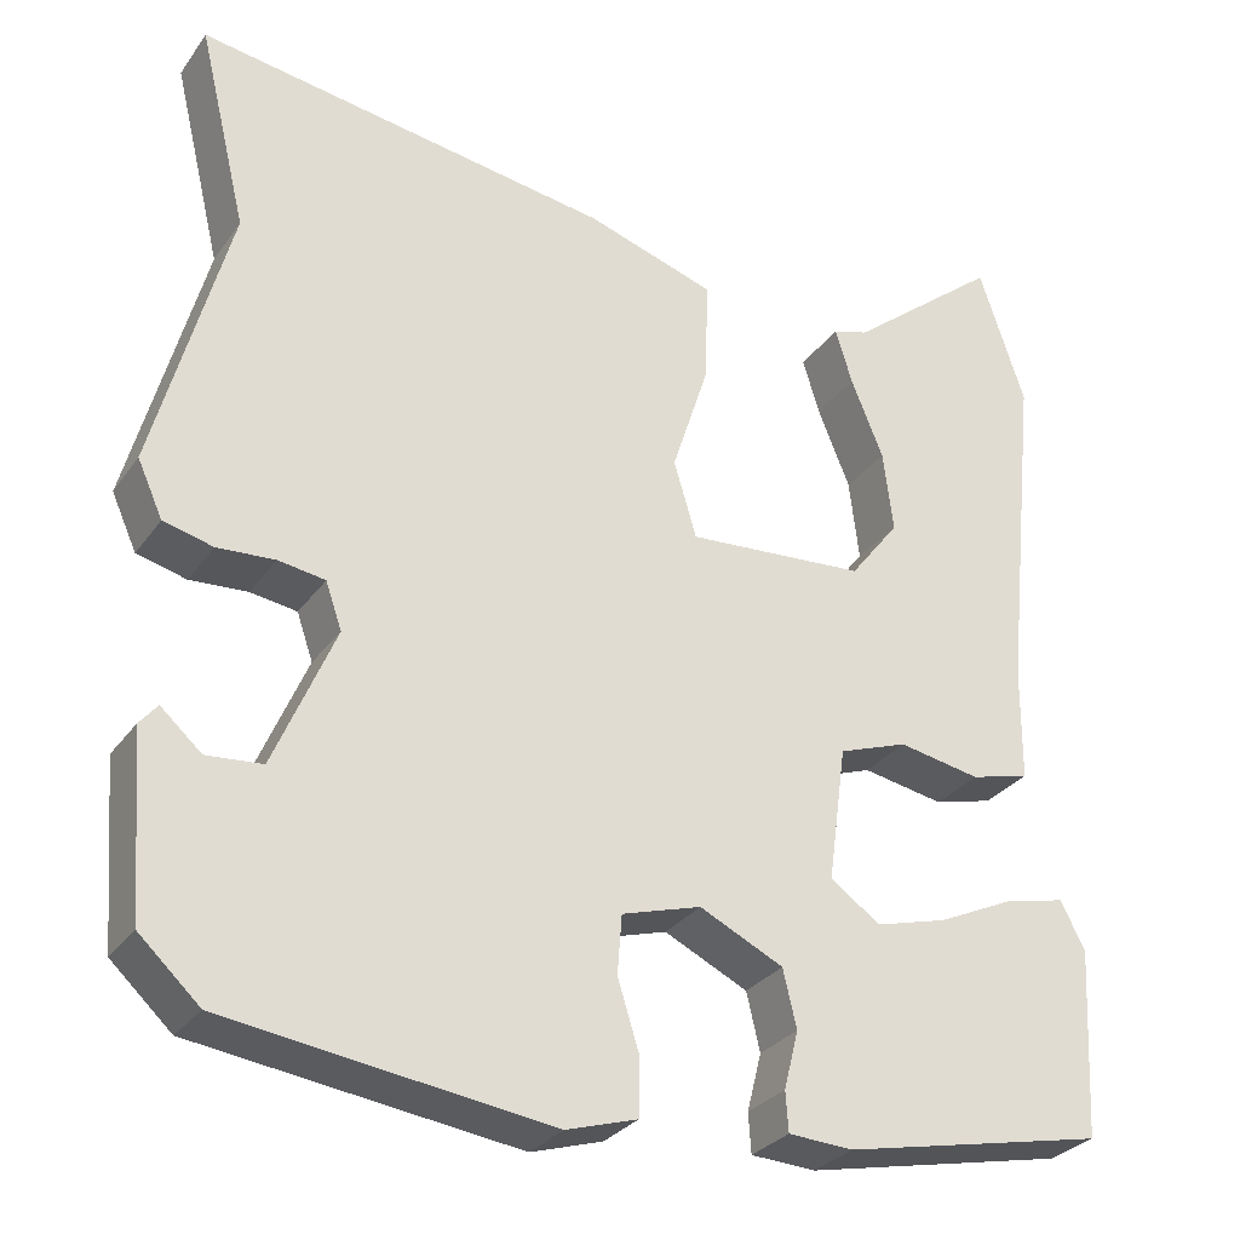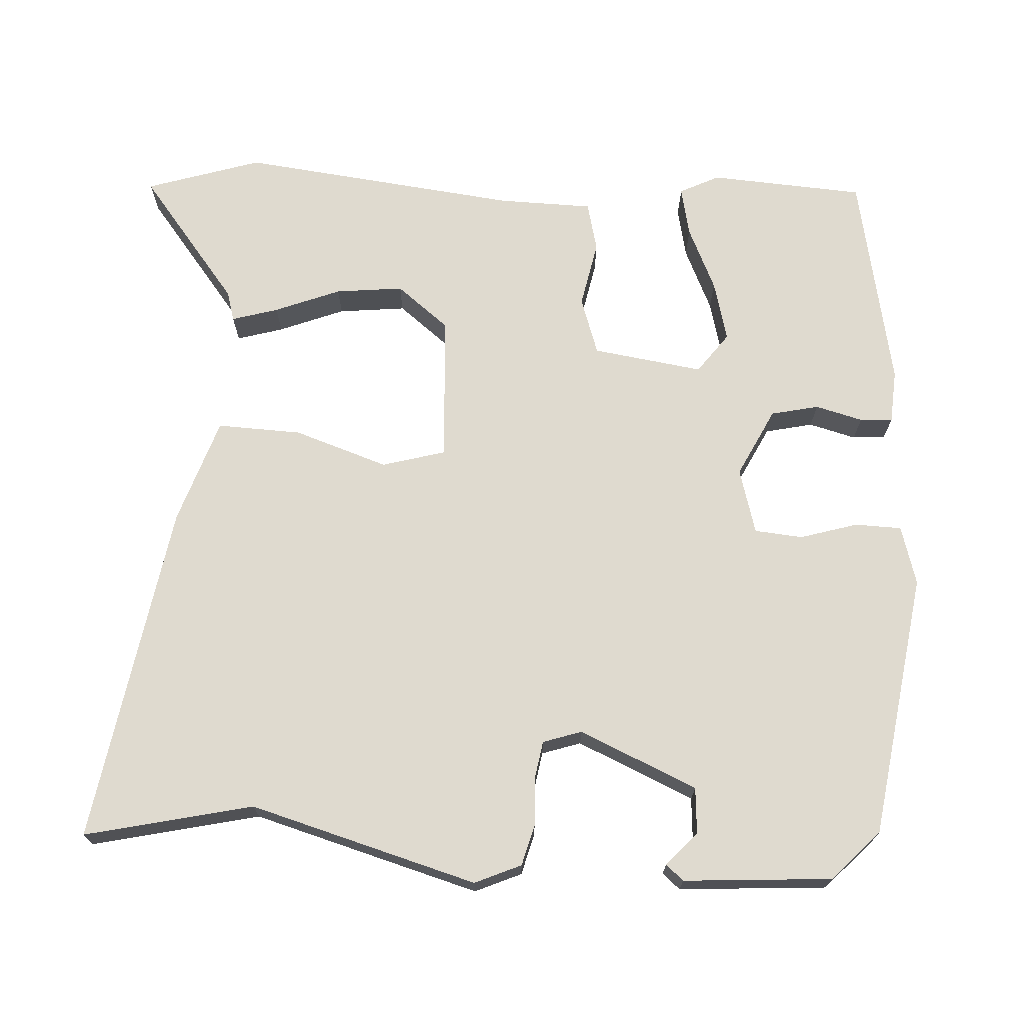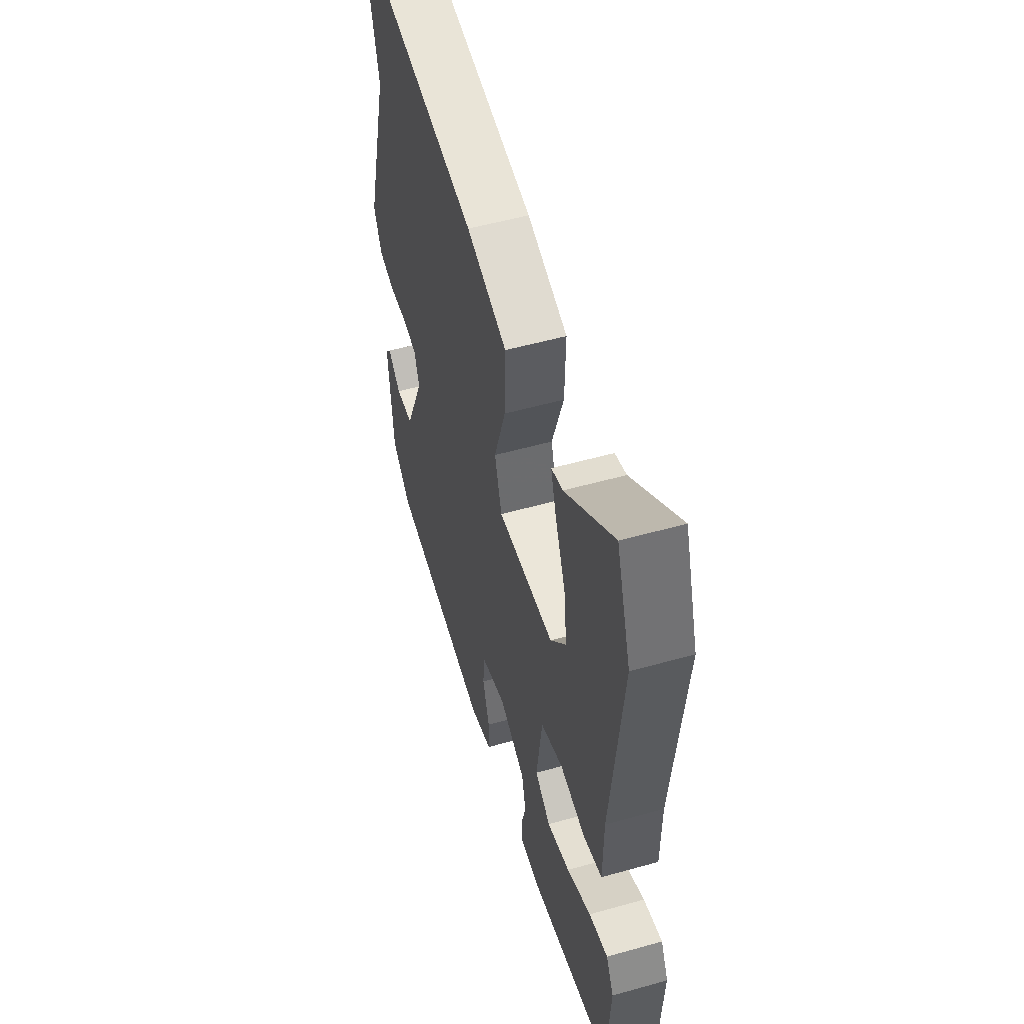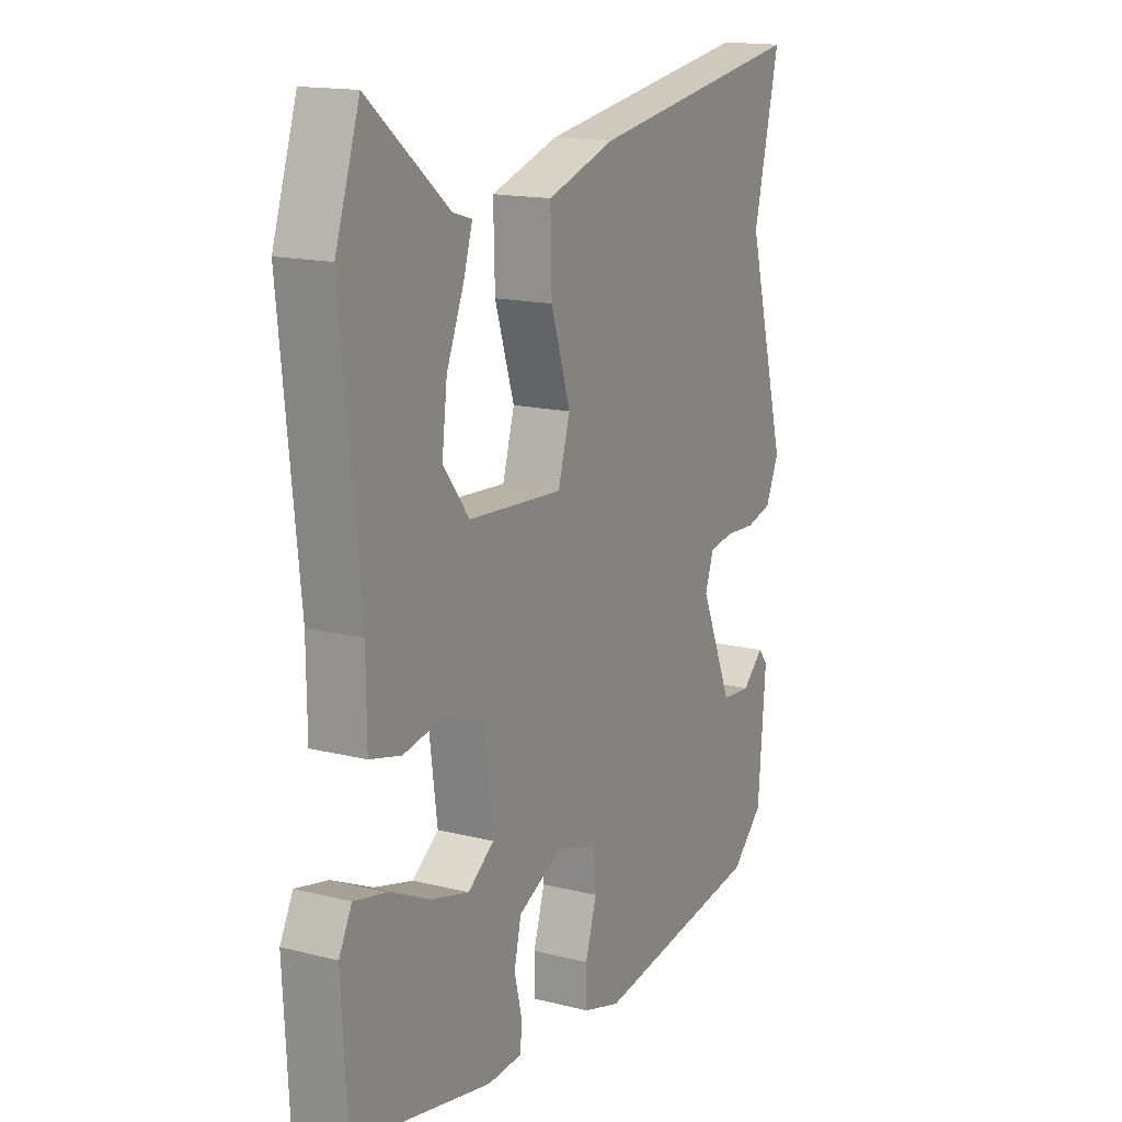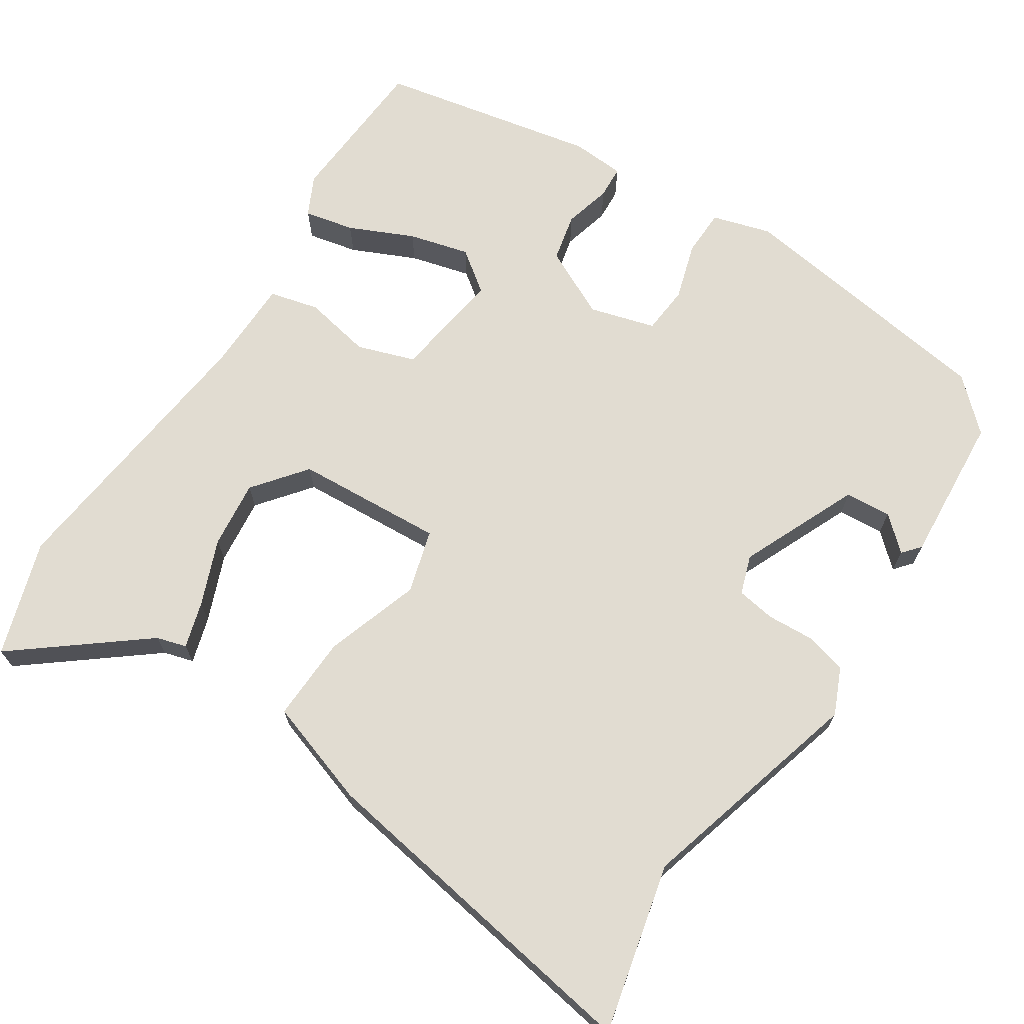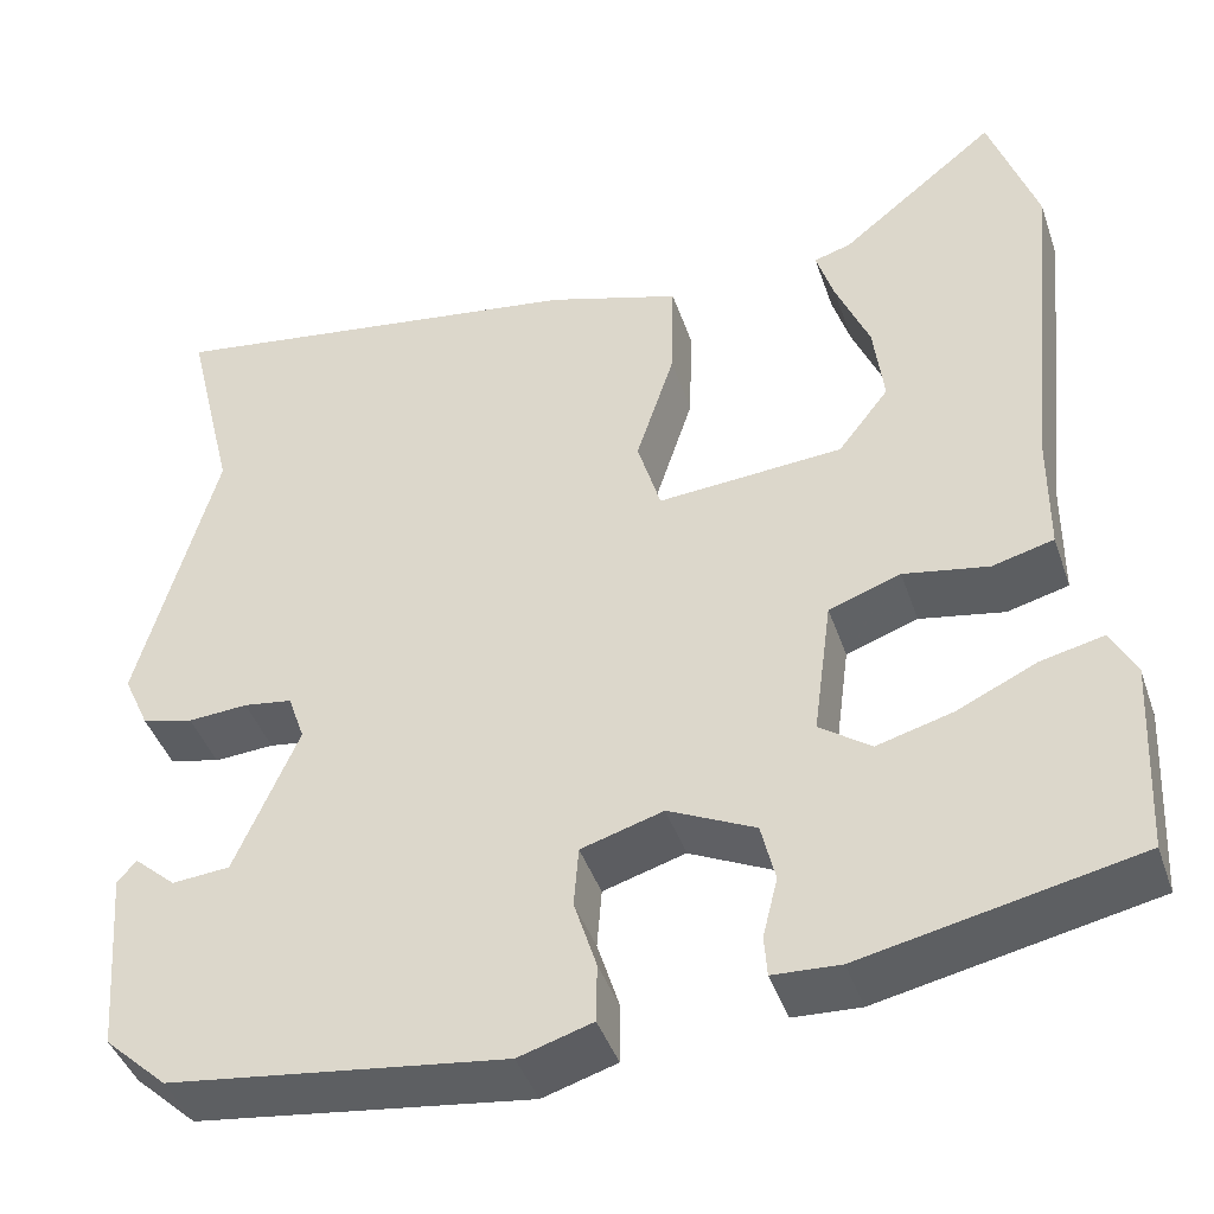
<metadata>
{"format":"obj","ext":"obj","renderer":"f3d","projection":"perspective","resolution":1024,"background":"white","views":[{"elev":-29.4,"azim":151.3,"up":"+Z"},{"elev":70.7,"azim":93.9,"up":"+Y"},{"elev":53.6,"azim":-106.7,"up":"+Z"},{"elev":15.7,"azim":-62.3,"up":"+Z"},{"elev":69.0,"azim":33.6,"up":"+Y"},{"elev":-43.1,"azim":-161.6,"up":"+Z"}]}
</metadata>
<code>
v -0.524 0.07 -0.444
v -0.535 0.07 -0.235
v -0.508 0.07 -0.182
v -0.441 0.07 -0.197
v -0.355 0.07 -0.237
v -0.274 0.07 -0.259
v -0.219 0.07 -0.219
v -0.239 0.07 -0.07
v -0.316 0.07 -0.043
v -0.407 0.07 -0.06
v -0.473 0.07 -0.043
v -0.474 0.07 0.084
v -0.513 0.07 0.461
v -0.462 0.07 0.615
v -0.293 0.07 0.479
v -0.253 0.07 0.467
v -0.272 0.07 0.405
v -0.308 0.07 0.317
v -0.319 0.07 0.226
v -0.264 0.07 0.155
v -0.065 0.07 0.141
v -0.04 0.07 0.226
v -0.081 0.07 0.353
v -0.084 0.07 0.467
v 0.059 0.07 0.513
v 0.52 0.07 0.584
v 0.466 0.07 0.359
v 0.549 0.07 0.052
v 0.521 0.07 -0.01
v 0.466 0.07 -0.024
v 0.402 0.07 -0.02
v 0.35 0.07 -0.028
v 0.332 0.07 -0.08
v 0.4 0.07 -0.239
v 0.462 0.07 -0.244
v 0.507 0.07 -0.204
v 0.527 0.07 -0.228
v 0.511 0.07 -0.428
v 0.444 0.07 -0.49
v 0.085 0.07 -0.539
v 0.006 0.07 -0.515
v 0.005 0.07 -0.452
v 0.029 0.07 -0.375
v 0.024 0.07 -0.31
v -0.064 0.07 -0.284
v -0.157 0.07 -0.329
v -0.172 0.07 -0.393
v -0.156 0.07 -0.457
v -0.159 0.07 -0.501
v -0.231 0.07 -0.505
v -0.524 0 -0.444
v -0.535 0 -0.235
v -0.508 0 -0.182
v -0.441 0 -0.197
v -0.355 0 -0.237
v -0.274 0 -0.259
v -0.219 0 -0.219
v -0.239 0 -0.07
v -0.316 0 -0.043
v -0.407 0 -0.06
v -0.473 0 -0.043
v -0.474 0 0.084
v -0.513 0 0.461
v -0.462 0 0.615
v -0.293 0 0.479
v -0.253 0 0.467
v -0.272 0 0.405
v -0.308 0 0.317
v -0.319 0 0.226
v -0.264 0 0.155
v -0.065 0 0.141
v -0.04 0 0.226
v -0.081 0 0.353
v -0.084 0 0.467
v 0.059 0 0.513
v 0.52 0 0.584
v 0.466 0 0.359
v 0.549 0 0.052
v 0.521 0 -0.01
v 0.466 0 -0.024
v 0.402 0 -0.02
v 0.35 0 -0.028
v 0.332 0 -0.08
v 0.4 0 -0.239
v 0.462 0 -0.244
v 0.507 0 -0.204
v 0.527 0 -0.228
v 0.511 0 -0.428
v 0.444 0 -0.49
v 0.085 0 -0.539
v 0.006 0 -0.515
v 0.005 0 -0.452
v 0.029 0 -0.375
v 0.024 0 -0.31
v -0.064 0 -0.284
v -0.157 0 -0.329
v -0.172 0 -0.393
v -0.156 0 -0.457
v -0.159 0 -0.501
v -0.231 0 -0.505
f 47 48 49 50
f 46 47 50 1
f 45 46 1 2
f 40 41 42 43
f 40 43 44
f 39 40 44
f 38 39 44
f 35 36 37 38
f 34 35 38 44
f 33 34 44 45
f 28 29 30 31
f 27 28 31 32
f 22 23 24 25
f 21 22 25 26
f 15 16 17 18
f 15 18 19
f 12 13 14 15
f 12 15 19
f 9 10 11 12
f 8 9 12 19
f 2 3 4 5
f 2 5 6
f 45 2 6
f 33 45 6 7
f 32 33 7 8
f 21 26 27 32
f 20 21 32 8
f 8 19 20
f 100 99 98 97
f 51 100 97 96
f 52 51 96 95
f 93 92 91 90
f 94 93 90
f 94 90 89
f 94 89 88
f 88 87 86 85
f 94 88 85 84
f 95 94 84 83
f 81 80 79 78
f 82 81 78 77
f 75 74 73 72
f 76 75 72 71
f 68 67 66 65
f 69 68 65
f 65 64 63 62
f 69 65 62
f 62 61 60 59
f 69 62 59 58
f 55 54 53 52
f 56 55 52
f 56 52 95
f 57 56 95 83
f 58 57 83 82
f 82 77 76 71
f 58 82 71 70
f 70 69 58
f 1 51 52 2
f 2 52 53 3
f 3 53 54 4
f 4 54 55 5
f 5 55 56 6
f 6 56 57 7
f 7 57 58 8
f 8 58 59 9
f 9 59 60 10
f 10 60 61 11
f 11 61 62 12
f 12 62 63 13
f 13 63 64 14
f 14 64 65 15
f 15 65 66 16
f 16 66 67 17
f 17 67 68 18
f 18 68 69 19
f 19 69 70 20
f 20 70 71 21
f 21 71 72 22
f 22 72 73 23
f 23 73 74 24
f 24 74 75 25
f 25 75 76 26
f 26 76 77 27
f 27 77 78 28
f 28 78 79 29
f 29 79 80 30
f 30 80 81 31
f 31 81 82 32
f 32 82 83 33
f 33 83 84 34
f 34 84 85 35
f 35 85 86 36
f 36 86 87 37
f 37 87 88 38
f 38 88 89 39
f 39 89 90 40
f 40 90 91 41
f 41 91 92 42
f 42 92 93 43
f 43 93 94 44
f 44 94 95 45
f 45 95 96 46
f 46 96 97 47
f 47 97 98 48
f 48 98 99 49
f 49 99 100 50
f 50 100 51 1

</code>
